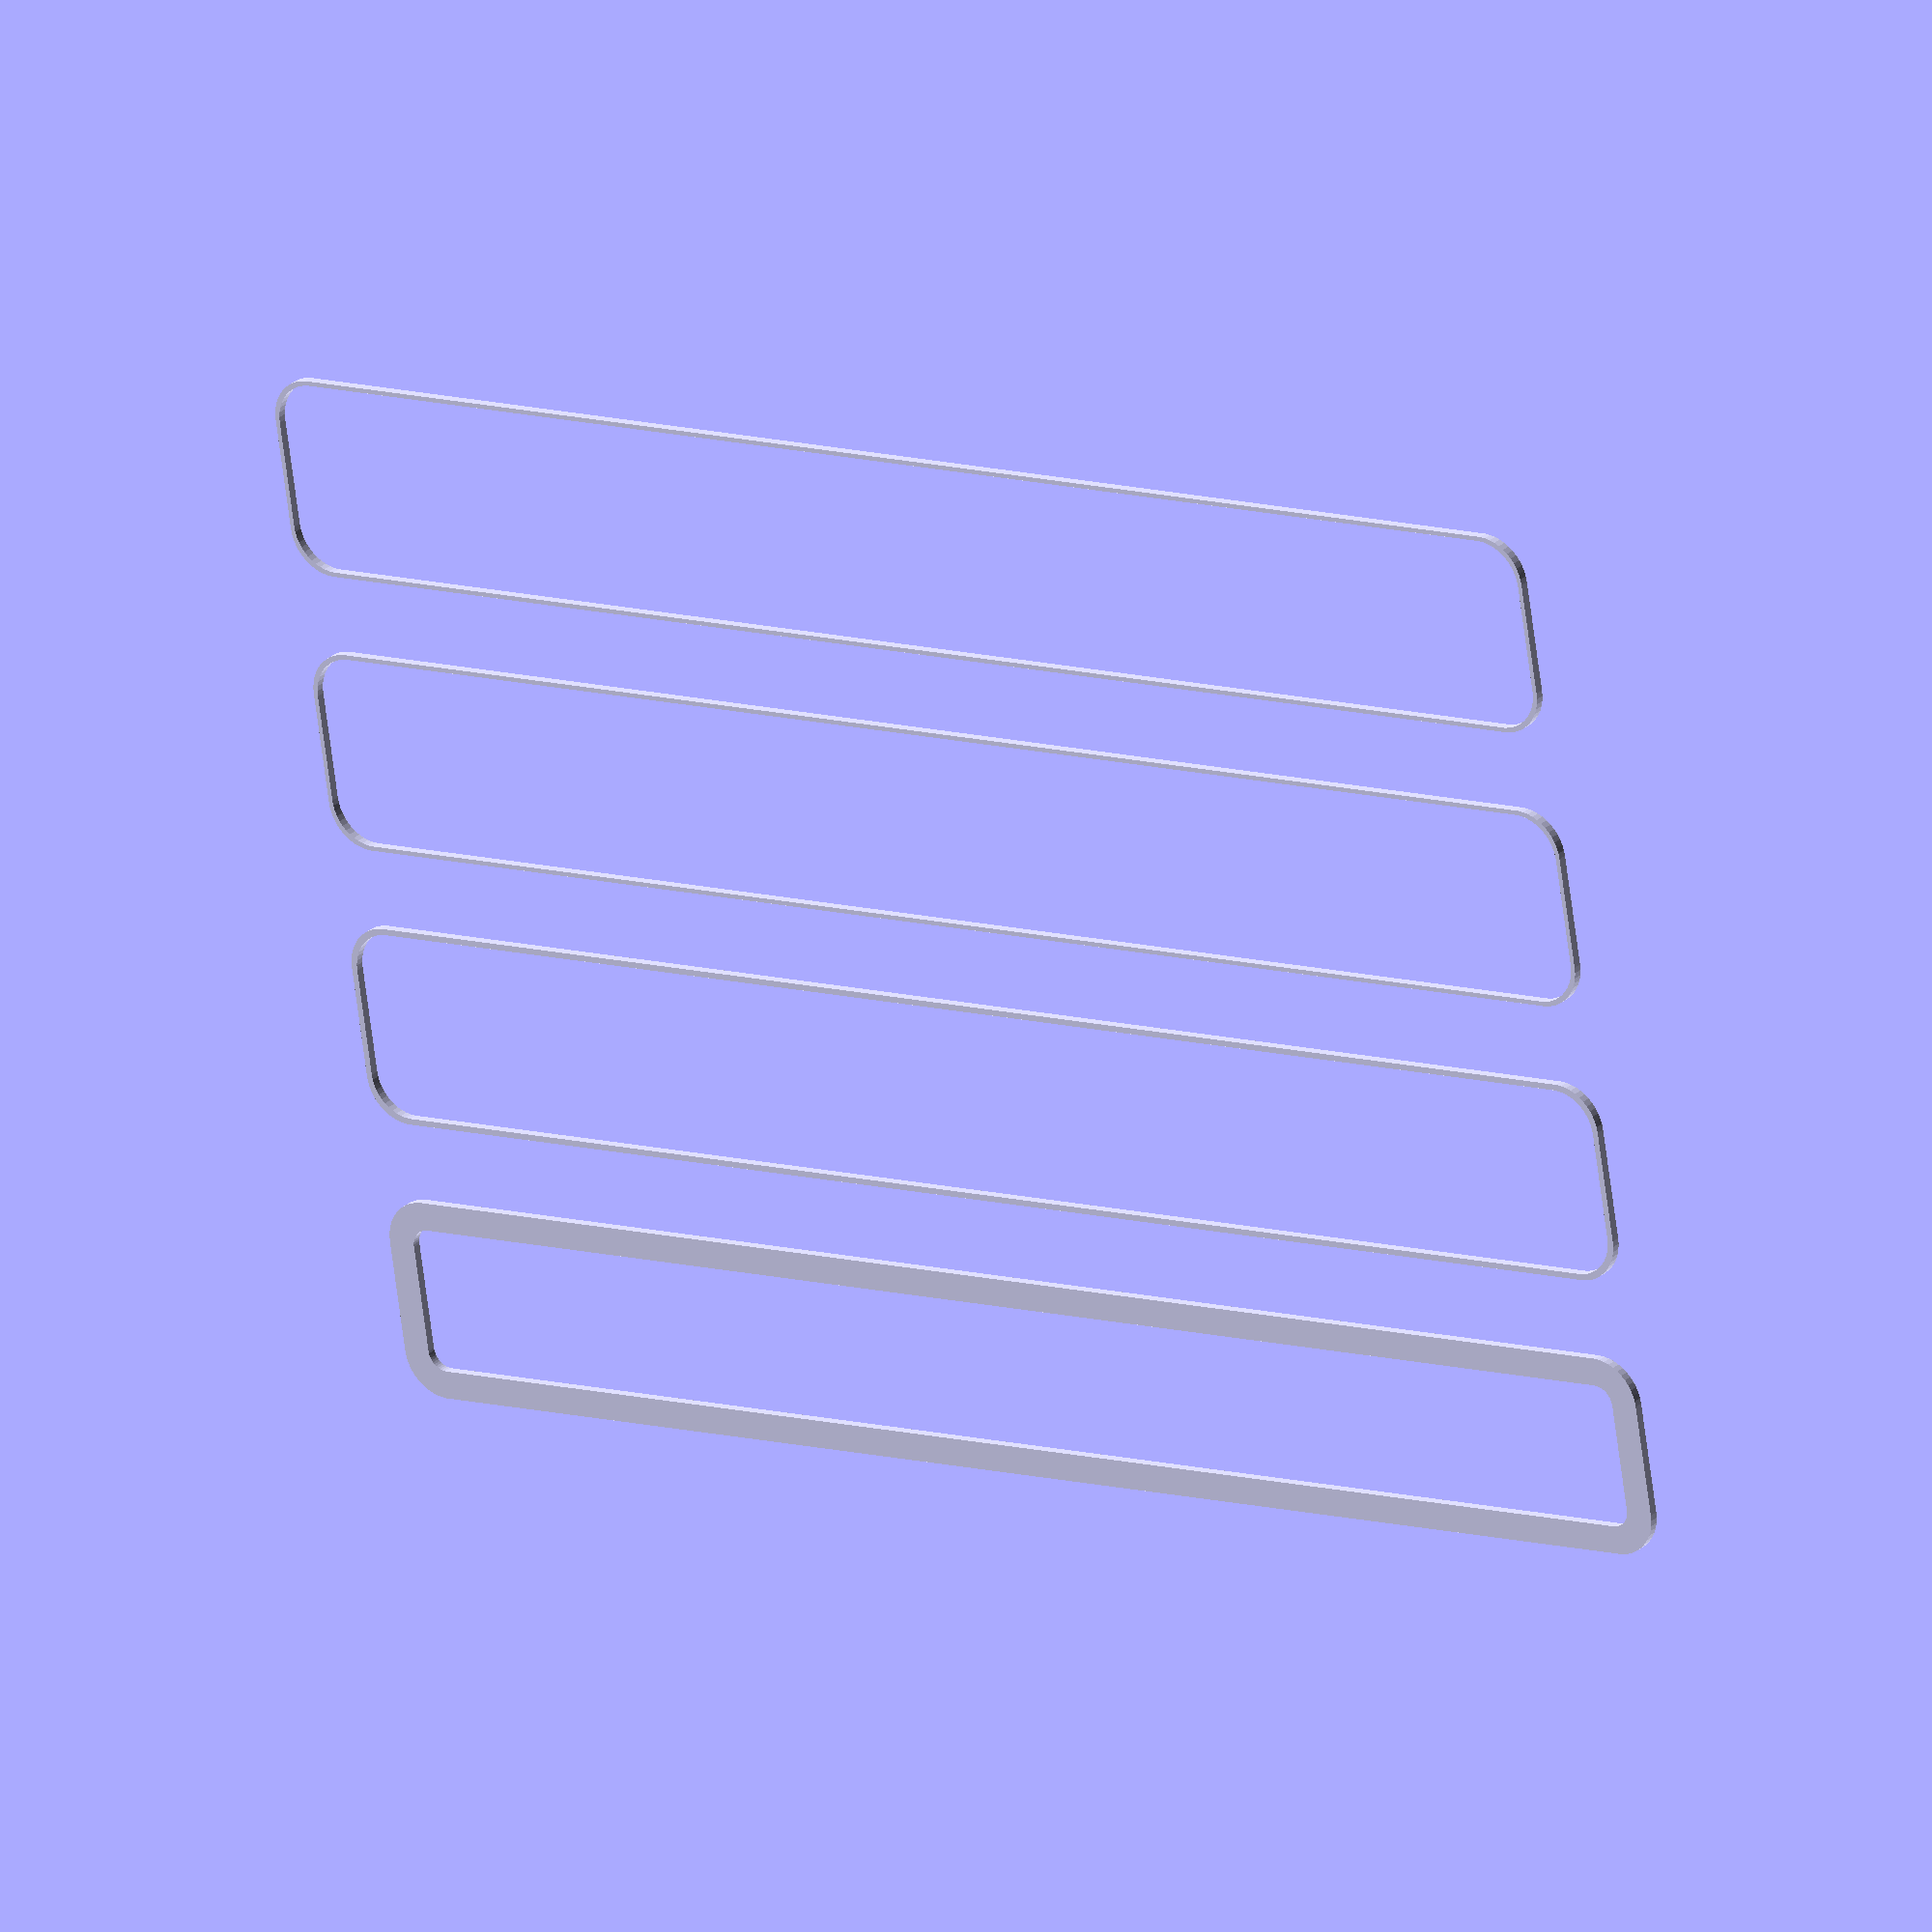
<openscad>
$fn = 50;


union() {
	translate(v = [0, 0.0000000000, 0]) {
		projection() {
			intersection() {
				translate(v = [-500, -500, -10.5000000000]) {
					cube(size = [1000, 1000, 0.1000000000]);
				}
				difference() {
					union() {
						hull() {
							translate(v = [-77.5000000000, 6.2500000000, 0]) {
								cylinder(h = 24, r = 5);
							}
							translate(v = [77.5000000000, 6.2500000000, 0]) {
								cylinder(h = 24, r = 5);
							}
							translate(v = [-77.5000000000, -6.2500000000, 0]) {
								cylinder(h = 24, r = 5);
							}
							translate(v = [77.5000000000, -6.2500000000, 0]) {
								cylinder(h = 24, r = 5);
							}
						}
					}
					union() {
						translate(v = [-75.0000000000, -3.7500000000, 1]) {
							rotate(a = [0, 0, 0]) {
								difference() {
									union() {
										cylinder(h = 3, r = 2.9000000000);
										translate(v = [0, 0, -10.0000000000]) {
											cylinder(h = 10, r = 1.5000000000);
										}
										translate(v = [0, 0, -10.0000000000]) {
											cylinder(h = 10, r = 1.8000000000);
										}
										translate(v = [0, 0, -10.0000000000]) {
											cylinder(h = 10, r = 1.5000000000);
										}
									}
									union();
								}
							}
						}
						translate(v = [75.0000000000, -3.7500000000, 1]) {
							rotate(a = [0, 0, 0]) {
								difference() {
									union() {
										cylinder(h = 3, r = 2.9000000000);
										translate(v = [0, 0, -10.0000000000]) {
											cylinder(h = 10, r = 1.5000000000);
										}
										translate(v = [0, 0, -10.0000000000]) {
											cylinder(h = 10, r = 1.8000000000);
										}
										translate(v = [0, 0, -10.0000000000]) {
											cylinder(h = 10, r = 1.5000000000);
										}
									}
									union();
								}
							}
						}
						translate(v = [-75.0000000000, 3.7500000000, 1]) {
							rotate(a = [0, 0, 0]) {
								difference() {
									union() {
										cylinder(h = 3, r = 2.9000000000);
										translate(v = [0, 0, -10.0000000000]) {
											cylinder(h = 10, r = 1.5000000000);
										}
										translate(v = [0, 0, -10.0000000000]) {
											cylinder(h = 10, r = 1.8000000000);
										}
										translate(v = [0, 0, -10.0000000000]) {
											cylinder(h = 10, r = 1.5000000000);
										}
									}
									union();
								}
							}
						}
						translate(v = [75.0000000000, 3.7500000000, 1]) {
							rotate(a = [0, 0, 0]) {
								difference() {
									union() {
										cylinder(h = 3, r = 2.9000000000);
										translate(v = [0, 0, -10.0000000000]) {
											cylinder(h = 10, r = 1.5000000000);
										}
										translate(v = [0, 0, -10.0000000000]) {
											cylinder(h = 10, r = 1.8000000000);
										}
										translate(v = [0, 0, -10.0000000000]) {
											cylinder(h = 10, r = 1.5000000000);
										}
									}
									union();
								}
							}
						}
						translate(v = [0, 0, 1]) {
							hull() {
								union() {
									translate(v = [-77.2500000000, 6.0000000000, 4.7500000000]) {
										cylinder(h = 34.5000000000, r = 4.7500000000);
									}
									translate(v = [-77.2500000000, 6.0000000000, 4.7500000000]) {
										sphere(r = 4.7500000000);
									}
									translate(v = [-77.2500000000, 6.0000000000, 39.2500000000]) {
										sphere(r = 4.7500000000);
									}
								}
								union() {
									translate(v = [77.2500000000, 6.0000000000, 4.7500000000]) {
										cylinder(h = 34.5000000000, r = 4.7500000000);
									}
									translate(v = [77.2500000000, 6.0000000000, 4.7500000000]) {
										sphere(r = 4.7500000000);
									}
									translate(v = [77.2500000000, 6.0000000000, 39.2500000000]) {
										sphere(r = 4.7500000000);
									}
								}
								union() {
									translate(v = [-77.2500000000, -6.0000000000, 4.7500000000]) {
										cylinder(h = 34.5000000000, r = 4.7500000000);
									}
									translate(v = [-77.2500000000, -6.0000000000, 4.7500000000]) {
										sphere(r = 4.7500000000);
									}
									translate(v = [-77.2500000000, -6.0000000000, 39.2500000000]) {
										sphere(r = 4.7500000000);
									}
								}
								union() {
									translate(v = [77.2500000000, -6.0000000000, 4.7500000000]) {
										cylinder(h = 34.5000000000, r = 4.7500000000);
									}
									translate(v = [77.2500000000, -6.0000000000, 4.7500000000]) {
										sphere(r = 4.7500000000);
									}
									translate(v = [77.2500000000, -6.0000000000, 39.2500000000]) {
										sphere(r = 4.7500000000);
									}
								}
							}
						}
					}
				}
			}
		}
	}
	translate(v = [0, 31.5000000000, 0]) {
		projection() {
			intersection() {
				translate(v = [-500, -500, -7.5000000000]) {
					cube(size = [1000, 1000, 0.1000000000]);
				}
				difference() {
					union() {
						hull() {
							translate(v = [-77.5000000000, 6.2500000000, 0]) {
								cylinder(h = 24, r = 5);
							}
							translate(v = [77.5000000000, 6.2500000000, 0]) {
								cylinder(h = 24, r = 5);
							}
							translate(v = [-77.5000000000, -6.2500000000, 0]) {
								cylinder(h = 24, r = 5);
							}
							translate(v = [77.5000000000, -6.2500000000, 0]) {
								cylinder(h = 24, r = 5);
							}
						}
					}
					union() {
						translate(v = [-75.0000000000, -3.7500000000, 1]) {
							rotate(a = [0, 0, 0]) {
								difference() {
									union() {
										cylinder(h = 3, r = 2.9000000000);
										translate(v = [0, 0, -10.0000000000]) {
											cylinder(h = 10, r = 1.5000000000);
										}
										translate(v = [0, 0, -10.0000000000]) {
											cylinder(h = 10, r = 1.8000000000);
										}
										translate(v = [0, 0, -10.0000000000]) {
											cylinder(h = 10, r = 1.5000000000);
										}
									}
									union();
								}
							}
						}
						translate(v = [75.0000000000, -3.7500000000, 1]) {
							rotate(a = [0, 0, 0]) {
								difference() {
									union() {
										cylinder(h = 3, r = 2.9000000000);
										translate(v = [0, 0, -10.0000000000]) {
											cylinder(h = 10, r = 1.5000000000);
										}
										translate(v = [0, 0, -10.0000000000]) {
											cylinder(h = 10, r = 1.8000000000);
										}
										translate(v = [0, 0, -10.0000000000]) {
											cylinder(h = 10, r = 1.5000000000);
										}
									}
									union();
								}
							}
						}
						translate(v = [-75.0000000000, 3.7500000000, 1]) {
							rotate(a = [0, 0, 0]) {
								difference() {
									union() {
										cylinder(h = 3, r = 2.9000000000);
										translate(v = [0, 0, -10.0000000000]) {
											cylinder(h = 10, r = 1.5000000000);
										}
										translate(v = [0, 0, -10.0000000000]) {
											cylinder(h = 10, r = 1.8000000000);
										}
										translate(v = [0, 0, -10.0000000000]) {
											cylinder(h = 10, r = 1.5000000000);
										}
									}
									union();
								}
							}
						}
						translate(v = [75.0000000000, 3.7500000000, 1]) {
							rotate(a = [0, 0, 0]) {
								difference() {
									union() {
										cylinder(h = 3, r = 2.9000000000);
										translate(v = [0, 0, -10.0000000000]) {
											cylinder(h = 10, r = 1.5000000000);
										}
										translate(v = [0, 0, -10.0000000000]) {
											cylinder(h = 10, r = 1.8000000000);
										}
										translate(v = [0, 0, -10.0000000000]) {
											cylinder(h = 10, r = 1.5000000000);
										}
									}
									union();
								}
							}
						}
						translate(v = [0, 0, 1]) {
							hull() {
								union() {
									translate(v = [-77.2500000000, 6.0000000000, 4.7500000000]) {
										cylinder(h = 34.5000000000, r = 4.7500000000);
									}
									translate(v = [-77.2500000000, 6.0000000000, 4.7500000000]) {
										sphere(r = 4.7500000000);
									}
									translate(v = [-77.2500000000, 6.0000000000, 39.2500000000]) {
										sphere(r = 4.7500000000);
									}
								}
								union() {
									translate(v = [77.2500000000, 6.0000000000, 4.7500000000]) {
										cylinder(h = 34.5000000000, r = 4.7500000000);
									}
									translate(v = [77.2500000000, 6.0000000000, 4.7500000000]) {
										sphere(r = 4.7500000000);
									}
									translate(v = [77.2500000000, 6.0000000000, 39.2500000000]) {
										sphere(r = 4.7500000000);
									}
								}
								union() {
									translate(v = [-77.2500000000, -6.0000000000, 4.7500000000]) {
										cylinder(h = 34.5000000000, r = 4.7500000000);
									}
									translate(v = [-77.2500000000, -6.0000000000, 4.7500000000]) {
										sphere(r = 4.7500000000);
									}
									translate(v = [-77.2500000000, -6.0000000000, 39.2500000000]) {
										sphere(r = 4.7500000000);
									}
								}
								union() {
									translate(v = [77.2500000000, -6.0000000000, 4.7500000000]) {
										cylinder(h = 34.5000000000, r = 4.7500000000);
									}
									translate(v = [77.2500000000, -6.0000000000, 4.7500000000]) {
										sphere(r = 4.7500000000);
									}
									translate(v = [77.2500000000, -6.0000000000, 39.2500000000]) {
										sphere(r = 4.7500000000);
									}
								}
							}
						}
					}
				}
			}
		}
	}
	translate(v = [0, 63.0000000000, 0]) {
		projection() {
			intersection() {
				translate(v = [-500, -500, -4.5000000000]) {
					cube(size = [1000, 1000, 0.1000000000]);
				}
				difference() {
					union() {
						hull() {
							translate(v = [-77.5000000000, 6.2500000000, 0]) {
								cylinder(h = 24, r = 5);
							}
							translate(v = [77.5000000000, 6.2500000000, 0]) {
								cylinder(h = 24, r = 5);
							}
							translate(v = [-77.5000000000, -6.2500000000, 0]) {
								cylinder(h = 24, r = 5);
							}
							translate(v = [77.5000000000, -6.2500000000, 0]) {
								cylinder(h = 24, r = 5);
							}
						}
					}
					union() {
						translate(v = [-75.0000000000, -3.7500000000, 1]) {
							rotate(a = [0, 0, 0]) {
								difference() {
									union() {
										cylinder(h = 3, r = 2.9000000000);
										translate(v = [0, 0, -10.0000000000]) {
											cylinder(h = 10, r = 1.5000000000);
										}
										translate(v = [0, 0, -10.0000000000]) {
											cylinder(h = 10, r = 1.8000000000);
										}
										translate(v = [0, 0, -10.0000000000]) {
											cylinder(h = 10, r = 1.5000000000);
										}
									}
									union();
								}
							}
						}
						translate(v = [75.0000000000, -3.7500000000, 1]) {
							rotate(a = [0, 0, 0]) {
								difference() {
									union() {
										cylinder(h = 3, r = 2.9000000000);
										translate(v = [0, 0, -10.0000000000]) {
											cylinder(h = 10, r = 1.5000000000);
										}
										translate(v = [0, 0, -10.0000000000]) {
											cylinder(h = 10, r = 1.8000000000);
										}
										translate(v = [0, 0, -10.0000000000]) {
											cylinder(h = 10, r = 1.5000000000);
										}
									}
									union();
								}
							}
						}
						translate(v = [-75.0000000000, 3.7500000000, 1]) {
							rotate(a = [0, 0, 0]) {
								difference() {
									union() {
										cylinder(h = 3, r = 2.9000000000);
										translate(v = [0, 0, -10.0000000000]) {
											cylinder(h = 10, r = 1.5000000000);
										}
										translate(v = [0, 0, -10.0000000000]) {
											cylinder(h = 10, r = 1.8000000000);
										}
										translate(v = [0, 0, -10.0000000000]) {
											cylinder(h = 10, r = 1.5000000000);
										}
									}
									union();
								}
							}
						}
						translate(v = [75.0000000000, 3.7500000000, 1]) {
							rotate(a = [0, 0, 0]) {
								difference() {
									union() {
										cylinder(h = 3, r = 2.9000000000);
										translate(v = [0, 0, -10.0000000000]) {
											cylinder(h = 10, r = 1.5000000000);
										}
										translate(v = [0, 0, -10.0000000000]) {
											cylinder(h = 10, r = 1.8000000000);
										}
										translate(v = [0, 0, -10.0000000000]) {
											cylinder(h = 10, r = 1.5000000000);
										}
									}
									union();
								}
							}
						}
						translate(v = [0, 0, 1]) {
							hull() {
								union() {
									translate(v = [-77.2500000000, 6.0000000000, 4.7500000000]) {
										cylinder(h = 34.5000000000, r = 4.7500000000);
									}
									translate(v = [-77.2500000000, 6.0000000000, 4.7500000000]) {
										sphere(r = 4.7500000000);
									}
									translate(v = [-77.2500000000, 6.0000000000, 39.2500000000]) {
										sphere(r = 4.7500000000);
									}
								}
								union() {
									translate(v = [77.2500000000, 6.0000000000, 4.7500000000]) {
										cylinder(h = 34.5000000000, r = 4.7500000000);
									}
									translate(v = [77.2500000000, 6.0000000000, 4.7500000000]) {
										sphere(r = 4.7500000000);
									}
									translate(v = [77.2500000000, 6.0000000000, 39.2500000000]) {
										sphere(r = 4.7500000000);
									}
								}
								union() {
									translate(v = [-77.2500000000, -6.0000000000, 4.7500000000]) {
										cylinder(h = 34.5000000000, r = 4.7500000000);
									}
									translate(v = [-77.2500000000, -6.0000000000, 4.7500000000]) {
										sphere(r = 4.7500000000);
									}
									translate(v = [-77.2500000000, -6.0000000000, 39.2500000000]) {
										sphere(r = 4.7500000000);
									}
								}
								union() {
									translate(v = [77.2500000000, -6.0000000000, 4.7500000000]) {
										cylinder(h = 34.5000000000, r = 4.7500000000);
									}
									translate(v = [77.2500000000, -6.0000000000, 4.7500000000]) {
										sphere(r = 4.7500000000);
									}
									translate(v = [77.2500000000, -6.0000000000, 39.2500000000]) {
										sphere(r = 4.7500000000);
									}
								}
							}
						}
					}
				}
			}
		}
	}
	translate(v = [0, 94.5000000000, 0]) {
		projection() {
			intersection() {
				translate(v = [-500, -500, -1.5000000000]) {
					cube(size = [1000, 1000, 0.1000000000]);
				}
				difference() {
					union() {
						hull() {
							translate(v = [-77.5000000000, 6.2500000000, 0]) {
								cylinder(h = 24, r = 5);
							}
							translate(v = [77.5000000000, 6.2500000000, 0]) {
								cylinder(h = 24, r = 5);
							}
							translate(v = [-77.5000000000, -6.2500000000, 0]) {
								cylinder(h = 24, r = 5);
							}
							translate(v = [77.5000000000, -6.2500000000, 0]) {
								cylinder(h = 24, r = 5);
							}
						}
					}
					union() {
						translate(v = [-75.0000000000, -3.7500000000, 1]) {
							rotate(a = [0, 0, 0]) {
								difference() {
									union() {
										cylinder(h = 3, r = 2.9000000000);
										translate(v = [0, 0, -10.0000000000]) {
											cylinder(h = 10, r = 1.5000000000);
										}
										translate(v = [0, 0, -10.0000000000]) {
											cylinder(h = 10, r = 1.8000000000);
										}
										translate(v = [0, 0, -10.0000000000]) {
											cylinder(h = 10, r = 1.5000000000);
										}
									}
									union();
								}
							}
						}
						translate(v = [75.0000000000, -3.7500000000, 1]) {
							rotate(a = [0, 0, 0]) {
								difference() {
									union() {
										cylinder(h = 3, r = 2.9000000000);
										translate(v = [0, 0, -10.0000000000]) {
											cylinder(h = 10, r = 1.5000000000);
										}
										translate(v = [0, 0, -10.0000000000]) {
											cylinder(h = 10, r = 1.8000000000);
										}
										translate(v = [0, 0, -10.0000000000]) {
											cylinder(h = 10, r = 1.5000000000);
										}
									}
									union();
								}
							}
						}
						translate(v = [-75.0000000000, 3.7500000000, 1]) {
							rotate(a = [0, 0, 0]) {
								difference() {
									union() {
										cylinder(h = 3, r = 2.9000000000);
										translate(v = [0, 0, -10.0000000000]) {
											cylinder(h = 10, r = 1.5000000000);
										}
										translate(v = [0, 0, -10.0000000000]) {
											cylinder(h = 10, r = 1.8000000000);
										}
										translate(v = [0, 0, -10.0000000000]) {
											cylinder(h = 10, r = 1.5000000000);
										}
									}
									union();
								}
							}
						}
						translate(v = [75.0000000000, 3.7500000000, 1]) {
							rotate(a = [0, 0, 0]) {
								difference() {
									union() {
										cylinder(h = 3, r = 2.9000000000);
										translate(v = [0, 0, -10.0000000000]) {
											cylinder(h = 10, r = 1.5000000000);
										}
										translate(v = [0, 0, -10.0000000000]) {
											cylinder(h = 10, r = 1.8000000000);
										}
										translate(v = [0, 0, -10.0000000000]) {
											cylinder(h = 10, r = 1.5000000000);
										}
									}
									union();
								}
							}
						}
						translate(v = [0, 0, 1]) {
							hull() {
								union() {
									translate(v = [-77.2500000000, 6.0000000000, 4.7500000000]) {
										cylinder(h = 34.5000000000, r = 4.7500000000);
									}
									translate(v = [-77.2500000000, 6.0000000000, 4.7500000000]) {
										sphere(r = 4.7500000000);
									}
									translate(v = [-77.2500000000, 6.0000000000, 39.2500000000]) {
										sphere(r = 4.7500000000);
									}
								}
								union() {
									translate(v = [77.2500000000, 6.0000000000, 4.7500000000]) {
										cylinder(h = 34.5000000000, r = 4.7500000000);
									}
									translate(v = [77.2500000000, 6.0000000000, 4.7500000000]) {
										sphere(r = 4.7500000000);
									}
									translate(v = [77.2500000000, 6.0000000000, 39.2500000000]) {
										sphere(r = 4.7500000000);
									}
								}
								union() {
									translate(v = [-77.2500000000, -6.0000000000, 4.7500000000]) {
										cylinder(h = 34.5000000000, r = 4.7500000000);
									}
									translate(v = [-77.2500000000, -6.0000000000, 4.7500000000]) {
										sphere(r = 4.7500000000);
									}
									translate(v = [-77.2500000000, -6.0000000000, 39.2500000000]) {
										sphere(r = 4.7500000000);
									}
								}
								union() {
									translate(v = [77.2500000000, -6.0000000000, 4.7500000000]) {
										cylinder(h = 34.5000000000, r = 4.7500000000);
									}
									translate(v = [77.2500000000, -6.0000000000, 4.7500000000]) {
										sphere(r = 4.7500000000);
									}
									translate(v = [77.2500000000, -6.0000000000, 39.2500000000]) {
										sphere(r = 4.7500000000);
									}
								}
							}
						}
					}
				}
			}
		}
	}
	translate(v = [0, 126.0000000000, 0]) {
		projection() {
			intersection() {
				translate(v = [-500, -500, 1.5000000000]) {
					cube(size = [1000, 1000, 0.1000000000]);
				}
				difference() {
					union() {
						hull() {
							translate(v = [-77.5000000000, 6.2500000000, 0]) {
								cylinder(h = 24, r = 5);
							}
							translate(v = [77.5000000000, 6.2500000000, 0]) {
								cylinder(h = 24, r = 5);
							}
							translate(v = [-77.5000000000, -6.2500000000, 0]) {
								cylinder(h = 24, r = 5);
							}
							translate(v = [77.5000000000, -6.2500000000, 0]) {
								cylinder(h = 24, r = 5);
							}
						}
					}
					union() {
						translate(v = [-75.0000000000, -3.7500000000, 1]) {
							rotate(a = [0, 0, 0]) {
								difference() {
									union() {
										cylinder(h = 3, r = 2.9000000000);
										translate(v = [0, 0, -10.0000000000]) {
											cylinder(h = 10, r = 1.5000000000);
										}
										translate(v = [0, 0, -10.0000000000]) {
											cylinder(h = 10, r = 1.8000000000);
										}
										translate(v = [0, 0, -10.0000000000]) {
											cylinder(h = 10, r = 1.5000000000);
										}
									}
									union();
								}
							}
						}
						translate(v = [75.0000000000, -3.7500000000, 1]) {
							rotate(a = [0, 0, 0]) {
								difference() {
									union() {
										cylinder(h = 3, r = 2.9000000000);
										translate(v = [0, 0, -10.0000000000]) {
											cylinder(h = 10, r = 1.5000000000);
										}
										translate(v = [0, 0, -10.0000000000]) {
											cylinder(h = 10, r = 1.8000000000);
										}
										translate(v = [0, 0, -10.0000000000]) {
											cylinder(h = 10, r = 1.5000000000);
										}
									}
									union();
								}
							}
						}
						translate(v = [-75.0000000000, 3.7500000000, 1]) {
							rotate(a = [0, 0, 0]) {
								difference() {
									union() {
										cylinder(h = 3, r = 2.9000000000);
										translate(v = [0, 0, -10.0000000000]) {
											cylinder(h = 10, r = 1.5000000000);
										}
										translate(v = [0, 0, -10.0000000000]) {
											cylinder(h = 10, r = 1.8000000000);
										}
										translate(v = [0, 0, -10.0000000000]) {
											cylinder(h = 10, r = 1.5000000000);
										}
									}
									union();
								}
							}
						}
						translate(v = [75.0000000000, 3.7500000000, 1]) {
							rotate(a = [0, 0, 0]) {
								difference() {
									union() {
										cylinder(h = 3, r = 2.9000000000);
										translate(v = [0, 0, -10.0000000000]) {
											cylinder(h = 10, r = 1.5000000000);
										}
										translate(v = [0, 0, -10.0000000000]) {
											cylinder(h = 10, r = 1.8000000000);
										}
										translate(v = [0, 0, -10.0000000000]) {
											cylinder(h = 10, r = 1.5000000000);
										}
									}
									union();
								}
							}
						}
						translate(v = [0, 0, 1]) {
							hull() {
								union() {
									translate(v = [-77.2500000000, 6.0000000000, 4.7500000000]) {
										cylinder(h = 34.5000000000, r = 4.7500000000);
									}
									translate(v = [-77.2500000000, 6.0000000000, 4.7500000000]) {
										sphere(r = 4.7500000000);
									}
									translate(v = [-77.2500000000, 6.0000000000, 39.2500000000]) {
										sphere(r = 4.7500000000);
									}
								}
								union() {
									translate(v = [77.2500000000, 6.0000000000, 4.7500000000]) {
										cylinder(h = 34.5000000000, r = 4.7500000000);
									}
									translate(v = [77.2500000000, 6.0000000000, 4.7500000000]) {
										sphere(r = 4.7500000000);
									}
									translate(v = [77.2500000000, 6.0000000000, 39.2500000000]) {
										sphere(r = 4.7500000000);
									}
								}
								union() {
									translate(v = [-77.2500000000, -6.0000000000, 4.7500000000]) {
										cylinder(h = 34.5000000000, r = 4.7500000000);
									}
									translate(v = [-77.2500000000, -6.0000000000, 4.7500000000]) {
										sphere(r = 4.7500000000);
									}
									translate(v = [-77.2500000000, -6.0000000000, 39.2500000000]) {
										sphere(r = 4.7500000000);
									}
								}
								union() {
									translate(v = [77.2500000000, -6.0000000000, 4.7500000000]) {
										cylinder(h = 34.5000000000, r = 4.7500000000);
									}
									translate(v = [77.2500000000, -6.0000000000, 4.7500000000]) {
										sphere(r = 4.7500000000);
									}
									translate(v = [77.2500000000, -6.0000000000, 39.2500000000]) {
										sphere(r = 4.7500000000);
									}
								}
							}
						}
					}
				}
			}
		}
	}
	translate(v = [0, 157.5000000000, 0]) {
		projection() {
			intersection() {
				translate(v = [-500, -500, 4.5000000000]) {
					cube(size = [1000, 1000, 0.1000000000]);
				}
				difference() {
					union() {
						hull() {
							translate(v = [-77.5000000000, 6.2500000000, 0]) {
								cylinder(h = 24, r = 5);
							}
							translate(v = [77.5000000000, 6.2500000000, 0]) {
								cylinder(h = 24, r = 5);
							}
							translate(v = [-77.5000000000, -6.2500000000, 0]) {
								cylinder(h = 24, r = 5);
							}
							translate(v = [77.5000000000, -6.2500000000, 0]) {
								cylinder(h = 24, r = 5);
							}
						}
					}
					union() {
						translate(v = [-75.0000000000, -3.7500000000, 1]) {
							rotate(a = [0, 0, 0]) {
								difference() {
									union() {
										cylinder(h = 3, r = 2.9000000000);
										translate(v = [0, 0, -10.0000000000]) {
											cylinder(h = 10, r = 1.5000000000);
										}
										translate(v = [0, 0, -10.0000000000]) {
											cylinder(h = 10, r = 1.8000000000);
										}
										translate(v = [0, 0, -10.0000000000]) {
											cylinder(h = 10, r = 1.5000000000);
										}
									}
									union();
								}
							}
						}
						translate(v = [75.0000000000, -3.7500000000, 1]) {
							rotate(a = [0, 0, 0]) {
								difference() {
									union() {
										cylinder(h = 3, r = 2.9000000000);
										translate(v = [0, 0, -10.0000000000]) {
											cylinder(h = 10, r = 1.5000000000);
										}
										translate(v = [0, 0, -10.0000000000]) {
											cylinder(h = 10, r = 1.8000000000);
										}
										translate(v = [0, 0, -10.0000000000]) {
											cylinder(h = 10, r = 1.5000000000);
										}
									}
									union();
								}
							}
						}
						translate(v = [-75.0000000000, 3.7500000000, 1]) {
							rotate(a = [0, 0, 0]) {
								difference() {
									union() {
										cylinder(h = 3, r = 2.9000000000);
										translate(v = [0, 0, -10.0000000000]) {
											cylinder(h = 10, r = 1.5000000000);
										}
										translate(v = [0, 0, -10.0000000000]) {
											cylinder(h = 10, r = 1.8000000000);
										}
										translate(v = [0, 0, -10.0000000000]) {
											cylinder(h = 10, r = 1.5000000000);
										}
									}
									union();
								}
							}
						}
						translate(v = [75.0000000000, 3.7500000000, 1]) {
							rotate(a = [0, 0, 0]) {
								difference() {
									union() {
										cylinder(h = 3, r = 2.9000000000);
										translate(v = [0, 0, -10.0000000000]) {
											cylinder(h = 10, r = 1.5000000000);
										}
										translate(v = [0, 0, -10.0000000000]) {
											cylinder(h = 10, r = 1.8000000000);
										}
										translate(v = [0, 0, -10.0000000000]) {
											cylinder(h = 10, r = 1.5000000000);
										}
									}
									union();
								}
							}
						}
						translate(v = [0, 0, 1]) {
							hull() {
								union() {
									translate(v = [-77.2500000000, 6.0000000000, 4.7500000000]) {
										cylinder(h = 34.5000000000, r = 4.7500000000);
									}
									translate(v = [-77.2500000000, 6.0000000000, 4.7500000000]) {
										sphere(r = 4.7500000000);
									}
									translate(v = [-77.2500000000, 6.0000000000, 39.2500000000]) {
										sphere(r = 4.7500000000);
									}
								}
								union() {
									translate(v = [77.2500000000, 6.0000000000, 4.7500000000]) {
										cylinder(h = 34.5000000000, r = 4.7500000000);
									}
									translate(v = [77.2500000000, 6.0000000000, 4.7500000000]) {
										sphere(r = 4.7500000000);
									}
									translate(v = [77.2500000000, 6.0000000000, 39.2500000000]) {
										sphere(r = 4.7500000000);
									}
								}
								union() {
									translate(v = [-77.2500000000, -6.0000000000, 4.7500000000]) {
										cylinder(h = 34.5000000000, r = 4.7500000000);
									}
									translate(v = [-77.2500000000, -6.0000000000, 4.7500000000]) {
										sphere(r = 4.7500000000);
									}
									translate(v = [-77.2500000000, -6.0000000000, 39.2500000000]) {
										sphere(r = 4.7500000000);
									}
								}
								union() {
									translate(v = [77.2500000000, -6.0000000000, 4.7500000000]) {
										cylinder(h = 34.5000000000, r = 4.7500000000);
									}
									translate(v = [77.2500000000, -6.0000000000, 4.7500000000]) {
										sphere(r = 4.7500000000);
									}
									translate(v = [77.2500000000, -6.0000000000, 39.2500000000]) {
										sphere(r = 4.7500000000);
									}
								}
							}
						}
					}
				}
			}
		}
	}
	translate(v = [0, 189.0000000000, 0]) {
		projection() {
			intersection() {
				translate(v = [-500, -500, 7.5000000000]) {
					cube(size = [1000, 1000, 0.1000000000]);
				}
				difference() {
					union() {
						hull() {
							translate(v = [-77.5000000000, 6.2500000000, 0]) {
								cylinder(h = 24, r = 5);
							}
							translate(v = [77.5000000000, 6.2500000000, 0]) {
								cylinder(h = 24, r = 5);
							}
							translate(v = [-77.5000000000, -6.2500000000, 0]) {
								cylinder(h = 24, r = 5);
							}
							translate(v = [77.5000000000, -6.2500000000, 0]) {
								cylinder(h = 24, r = 5);
							}
						}
					}
					union() {
						translate(v = [-75.0000000000, -3.7500000000, 1]) {
							rotate(a = [0, 0, 0]) {
								difference() {
									union() {
										cylinder(h = 3, r = 2.9000000000);
										translate(v = [0, 0, -10.0000000000]) {
											cylinder(h = 10, r = 1.5000000000);
										}
										translate(v = [0, 0, -10.0000000000]) {
											cylinder(h = 10, r = 1.8000000000);
										}
										translate(v = [0, 0, -10.0000000000]) {
											cylinder(h = 10, r = 1.5000000000);
										}
									}
									union();
								}
							}
						}
						translate(v = [75.0000000000, -3.7500000000, 1]) {
							rotate(a = [0, 0, 0]) {
								difference() {
									union() {
										cylinder(h = 3, r = 2.9000000000);
										translate(v = [0, 0, -10.0000000000]) {
											cylinder(h = 10, r = 1.5000000000);
										}
										translate(v = [0, 0, -10.0000000000]) {
											cylinder(h = 10, r = 1.8000000000);
										}
										translate(v = [0, 0, -10.0000000000]) {
											cylinder(h = 10, r = 1.5000000000);
										}
									}
									union();
								}
							}
						}
						translate(v = [-75.0000000000, 3.7500000000, 1]) {
							rotate(a = [0, 0, 0]) {
								difference() {
									union() {
										cylinder(h = 3, r = 2.9000000000);
										translate(v = [0, 0, -10.0000000000]) {
											cylinder(h = 10, r = 1.5000000000);
										}
										translate(v = [0, 0, -10.0000000000]) {
											cylinder(h = 10, r = 1.8000000000);
										}
										translate(v = [0, 0, -10.0000000000]) {
											cylinder(h = 10, r = 1.5000000000);
										}
									}
									union();
								}
							}
						}
						translate(v = [75.0000000000, 3.7500000000, 1]) {
							rotate(a = [0, 0, 0]) {
								difference() {
									union() {
										cylinder(h = 3, r = 2.9000000000);
										translate(v = [0, 0, -10.0000000000]) {
											cylinder(h = 10, r = 1.5000000000);
										}
										translate(v = [0, 0, -10.0000000000]) {
											cylinder(h = 10, r = 1.8000000000);
										}
										translate(v = [0, 0, -10.0000000000]) {
											cylinder(h = 10, r = 1.5000000000);
										}
									}
									union();
								}
							}
						}
						translate(v = [0, 0, 1]) {
							hull() {
								union() {
									translate(v = [-77.2500000000, 6.0000000000, 4.7500000000]) {
										cylinder(h = 34.5000000000, r = 4.7500000000);
									}
									translate(v = [-77.2500000000, 6.0000000000, 4.7500000000]) {
										sphere(r = 4.7500000000);
									}
									translate(v = [-77.2500000000, 6.0000000000, 39.2500000000]) {
										sphere(r = 4.7500000000);
									}
								}
								union() {
									translate(v = [77.2500000000, 6.0000000000, 4.7500000000]) {
										cylinder(h = 34.5000000000, r = 4.7500000000);
									}
									translate(v = [77.2500000000, 6.0000000000, 4.7500000000]) {
										sphere(r = 4.7500000000);
									}
									translate(v = [77.2500000000, 6.0000000000, 39.2500000000]) {
										sphere(r = 4.7500000000);
									}
								}
								union() {
									translate(v = [-77.2500000000, -6.0000000000, 4.7500000000]) {
										cylinder(h = 34.5000000000, r = 4.7500000000);
									}
									translate(v = [-77.2500000000, -6.0000000000, 4.7500000000]) {
										sphere(r = 4.7500000000);
									}
									translate(v = [-77.2500000000, -6.0000000000, 39.2500000000]) {
										sphere(r = 4.7500000000);
									}
								}
								union() {
									translate(v = [77.2500000000, -6.0000000000, 4.7500000000]) {
										cylinder(h = 34.5000000000, r = 4.7500000000);
									}
									translate(v = [77.2500000000, -6.0000000000, 4.7500000000]) {
										sphere(r = 4.7500000000);
									}
									translate(v = [77.2500000000, -6.0000000000, 39.2500000000]) {
										sphere(r = 4.7500000000);
									}
								}
							}
						}
					}
				}
			}
		}
	}
	translate(v = [0, 220.5000000000, 0]) {
		projection() {
			intersection() {
				translate(v = [-500, -500, 10.5000000000]) {
					cube(size = [1000, 1000, 0.1000000000]);
				}
				difference() {
					union() {
						hull() {
							translate(v = [-77.5000000000, 6.2500000000, 0]) {
								cylinder(h = 24, r = 5);
							}
							translate(v = [77.5000000000, 6.2500000000, 0]) {
								cylinder(h = 24, r = 5);
							}
							translate(v = [-77.5000000000, -6.2500000000, 0]) {
								cylinder(h = 24, r = 5);
							}
							translate(v = [77.5000000000, -6.2500000000, 0]) {
								cylinder(h = 24, r = 5);
							}
						}
					}
					union() {
						translate(v = [-75.0000000000, -3.7500000000, 1]) {
							rotate(a = [0, 0, 0]) {
								difference() {
									union() {
										cylinder(h = 3, r = 2.9000000000);
										translate(v = [0, 0, -10.0000000000]) {
											cylinder(h = 10, r = 1.5000000000);
										}
										translate(v = [0, 0, -10.0000000000]) {
											cylinder(h = 10, r = 1.8000000000);
										}
										translate(v = [0, 0, -10.0000000000]) {
											cylinder(h = 10, r = 1.5000000000);
										}
									}
									union();
								}
							}
						}
						translate(v = [75.0000000000, -3.7500000000, 1]) {
							rotate(a = [0, 0, 0]) {
								difference() {
									union() {
										cylinder(h = 3, r = 2.9000000000);
										translate(v = [0, 0, -10.0000000000]) {
											cylinder(h = 10, r = 1.5000000000);
										}
										translate(v = [0, 0, -10.0000000000]) {
											cylinder(h = 10, r = 1.8000000000);
										}
										translate(v = [0, 0, -10.0000000000]) {
											cylinder(h = 10, r = 1.5000000000);
										}
									}
									union();
								}
							}
						}
						translate(v = [-75.0000000000, 3.7500000000, 1]) {
							rotate(a = [0, 0, 0]) {
								difference() {
									union() {
										cylinder(h = 3, r = 2.9000000000);
										translate(v = [0, 0, -10.0000000000]) {
											cylinder(h = 10, r = 1.5000000000);
										}
										translate(v = [0, 0, -10.0000000000]) {
											cylinder(h = 10, r = 1.8000000000);
										}
										translate(v = [0, 0, -10.0000000000]) {
											cylinder(h = 10, r = 1.5000000000);
										}
									}
									union();
								}
							}
						}
						translate(v = [75.0000000000, 3.7500000000, 1]) {
							rotate(a = [0, 0, 0]) {
								difference() {
									union() {
										cylinder(h = 3, r = 2.9000000000);
										translate(v = [0, 0, -10.0000000000]) {
											cylinder(h = 10, r = 1.5000000000);
										}
										translate(v = [0, 0, -10.0000000000]) {
											cylinder(h = 10, r = 1.8000000000);
										}
										translate(v = [0, 0, -10.0000000000]) {
											cylinder(h = 10, r = 1.5000000000);
										}
									}
									union();
								}
							}
						}
						translate(v = [0, 0, 1]) {
							hull() {
								union() {
									translate(v = [-77.2500000000, 6.0000000000, 4.7500000000]) {
										cylinder(h = 34.5000000000, r = 4.7500000000);
									}
									translate(v = [-77.2500000000, 6.0000000000, 4.7500000000]) {
										sphere(r = 4.7500000000);
									}
									translate(v = [-77.2500000000, 6.0000000000, 39.2500000000]) {
										sphere(r = 4.7500000000);
									}
								}
								union() {
									translate(v = [77.2500000000, 6.0000000000, 4.7500000000]) {
										cylinder(h = 34.5000000000, r = 4.7500000000);
									}
									translate(v = [77.2500000000, 6.0000000000, 4.7500000000]) {
										sphere(r = 4.7500000000);
									}
									translate(v = [77.2500000000, 6.0000000000, 39.2500000000]) {
										sphere(r = 4.7500000000);
									}
								}
								union() {
									translate(v = [-77.2500000000, -6.0000000000, 4.7500000000]) {
										cylinder(h = 34.5000000000, r = 4.7500000000);
									}
									translate(v = [-77.2500000000, -6.0000000000, 4.7500000000]) {
										sphere(r = 4.7500000000);
									}
									translate(v = [-77.2500000000, -6.0000000000, 39.2500000000]) {
										sphere(r = 4.7500000000);
									}
								}
								union() {
									translate(v = [77.2500000000, -6.0000000000, 4.7500000000]) {
										cylinder(h = 34.5000000000, r = 4.7500000000);
									}
									translate(v = [77.2500000000, -6.0000000000, 4.7500000000]) {
										sphere(r = 4.7500000000);
									}
									translate(v = [77.2500000000, -6.0000000000, 39.2500000000]) {
										sphere(r = 4.7500000000);
									}
								}
							}
						}
					}
				}
			}
		}
	}
}
</openscad>
<views>
elev=334.1 azim=350.9 roll=35.3 proj=o view=wireframe
</views>
